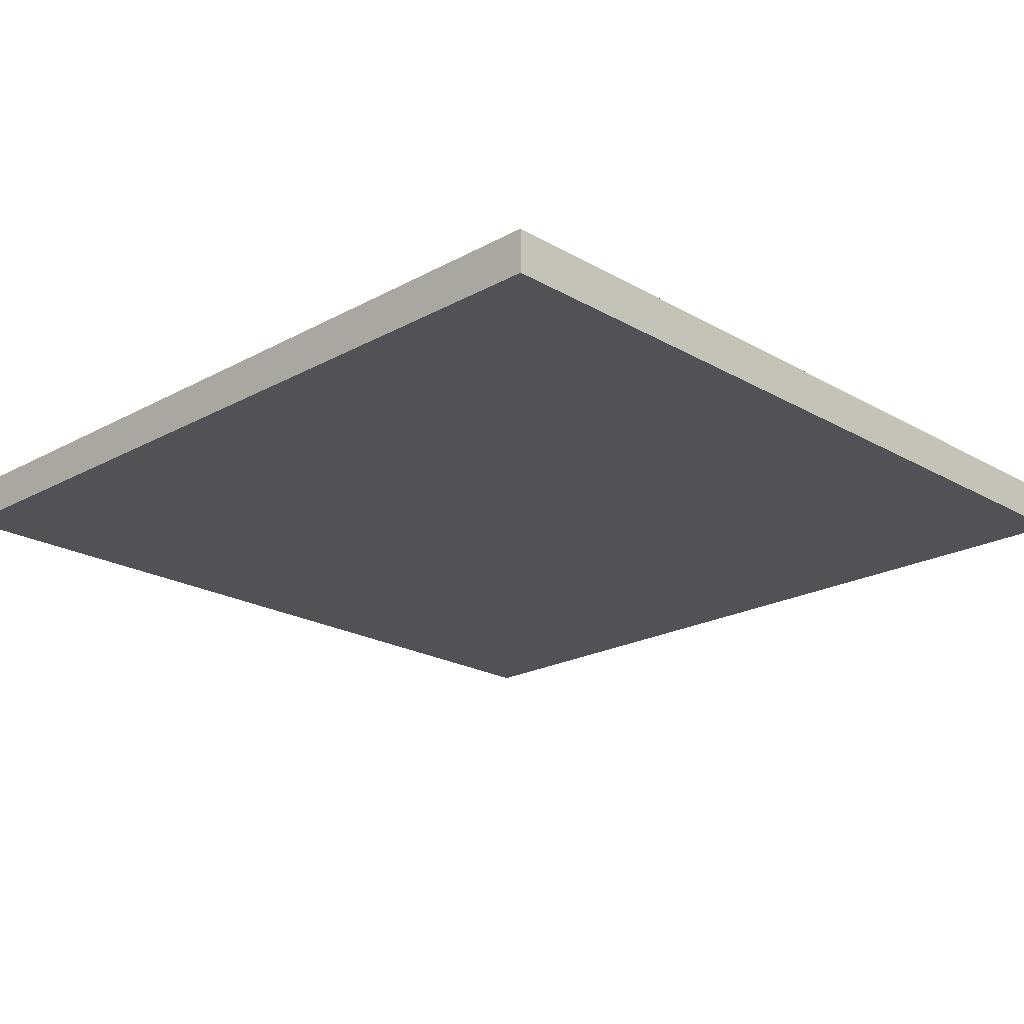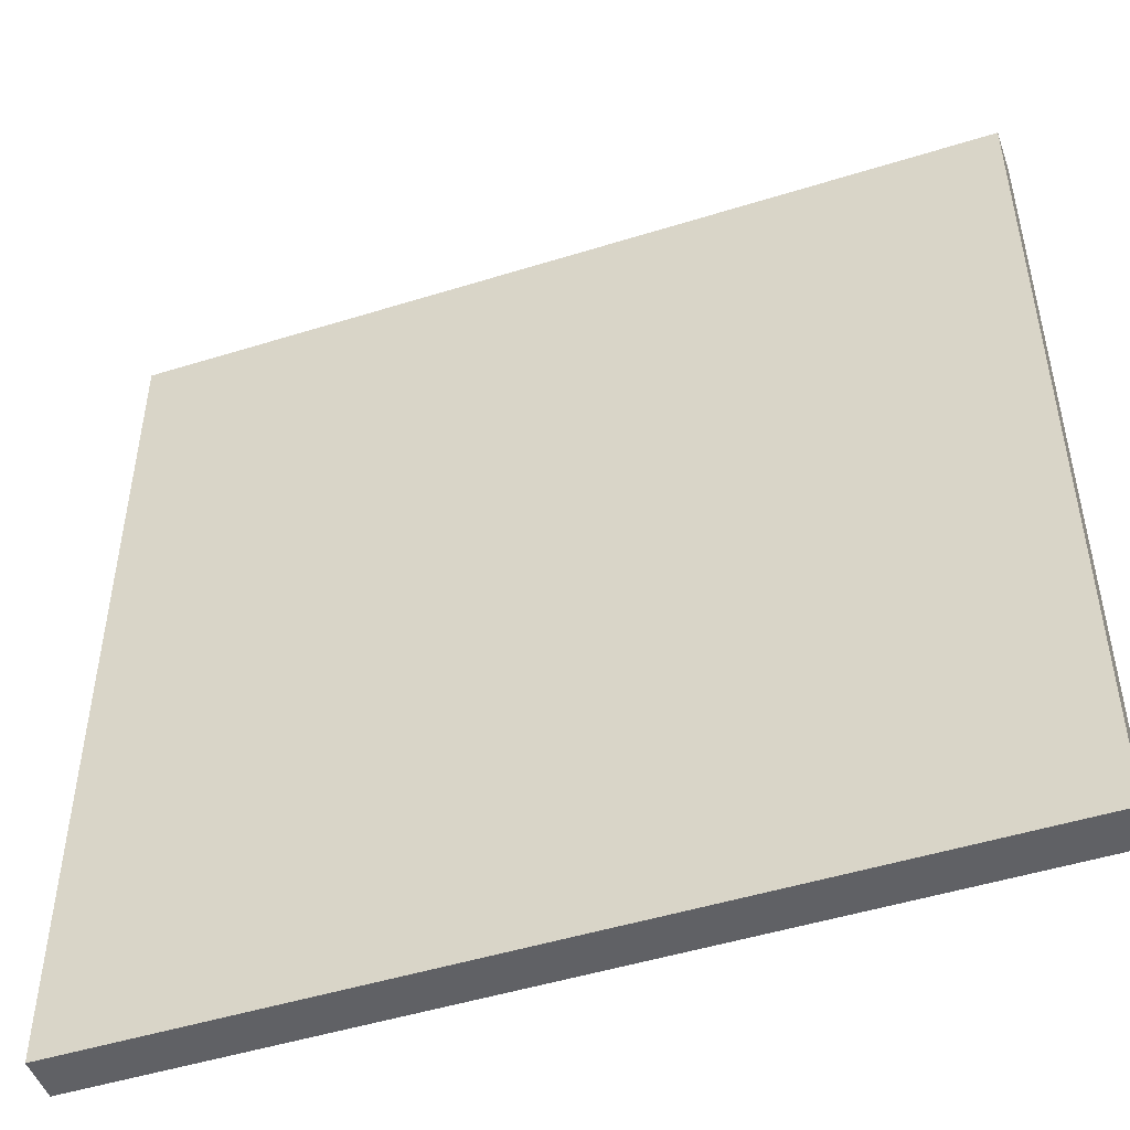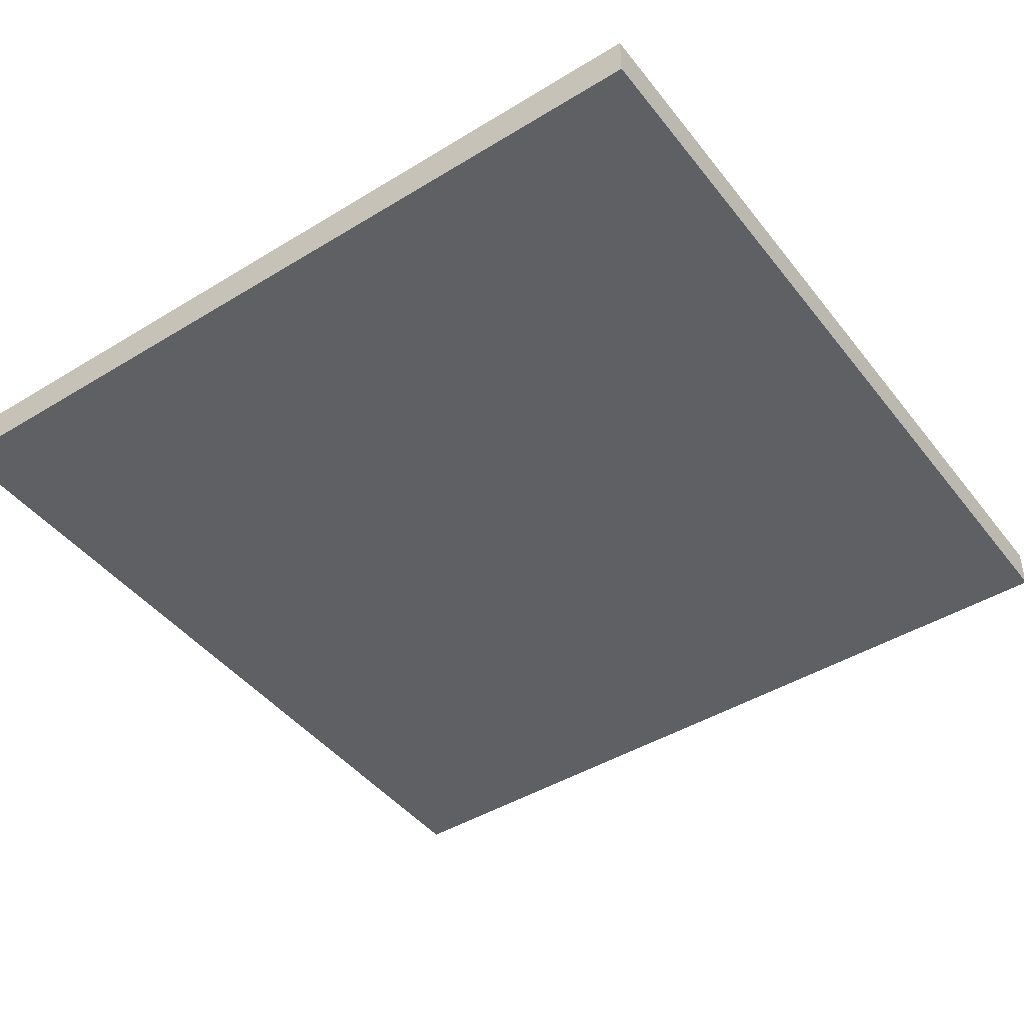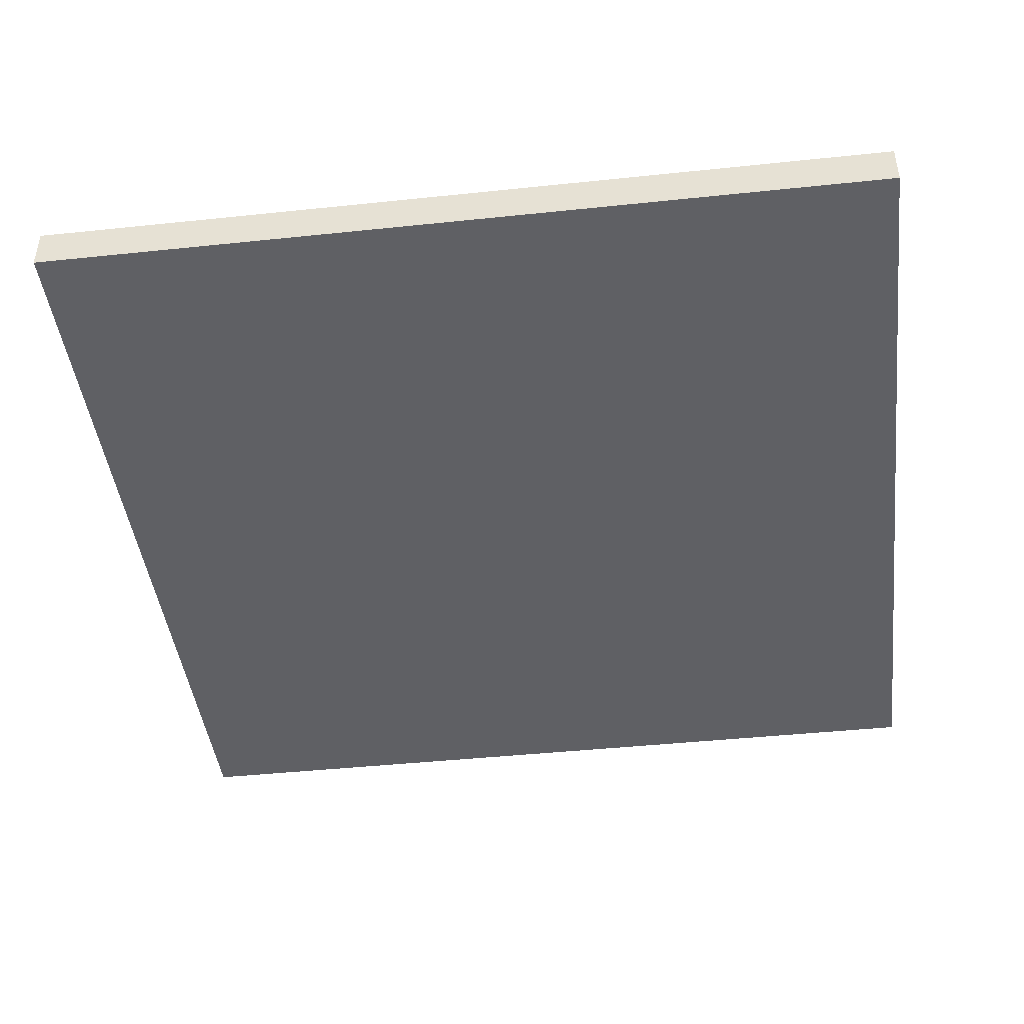
<metadata>
{"format":"obj","ext":"obj","renderer":"f3d","projection":"perspective","resolution":1024,"background":"white","views":[{"elev":-21.2,"azim":134.3,"up":"+Z"},{"elev":-48.7,"azim":-160.8,"up":"+Y"},{"elev":-44.6,"azim":-144.6,"up":"+Z"},{"elev":-44.1,"azim":97.0,"up":"+Z"}]}
</metadata>
<code>
o Cube_Cube.001
v -0.1 0.092 0.005
v -0.1 0.092 -0.005
v -0.1 -0.108 0.005
v -0.1 -0.108 -0.005
v 0.1 0.092 0.005
v 0.1 0.092 -0.005
v 0.1 -0.108 0.005
v 0.1 -0.108 -0.005
v -0.09 -0.0605 -0.008
v -0.075 -0.0605 -0.008
v -0.09 -0.0755 -0.008
v -0.075 -0.0755 -0.008
v -0.075 -0.0605 -0.008
v -0.06 -0.0605 -0.008
v -0.075 -0.0755 -0.008
v -0.06 -0.0755 -0.008
v -0.06 -0.0605 -0.008
v -0.045 -0.0605 -0.008
v -0.06 -0.0755 -0.008
v -0.045 -0.0755 -0.008
v -0.045 -0.0605 -0.008
v -0.03 -0.0605 -0.008
v -0.045 -0.0755 -0.008
v -0.03 -0.0755 -0.008
v -0.03 -0.0605 -0.008
v -0.015 -0.0605 -0.008
v -0.03 -0.0755 -0.008
v -0.015 -0.0755 -0.008
v -0.015 -0.0605 -0.008
v -0 -0.0605 -0.008
v -0.015 -0.0755 -0.008
v -0 -0.0755 -0.008
v -0 -0.0605 -0.008
v 0.015 -0.0605 -0.008
v -0 -0.0755 -0.008
v 0.015 -0.0755 -0.008
v 0.015 -0.0605 -0.008
v 0.03 -0.0605 -0.008
v 0.015 -0.0755 -0.008
v 0.03 -0.0755 -0.008
v 0.03 -0.0605 -0.008
v 0.045 -0.0605 -0.008
v 0.03 -0.0755 -0.008
v 0.045 -0.0755 -0.008
v 0.045 -0.0605 -0.008
v 0.06 -0.0605 -0.008
v 0.045 -0.0755 -0.008
v 0.06 -0.0755 -0.008
v 0.06 -0.0605 -0.008
v 0.075 -0.0605 -0.008
v 0.06 -0.0755 -0.008
v 0.075 -0.0755 -0.008
v 0.075 -0.0605 -0.008
v 0.09 -0.0605 -0.008
v 0.075 -0.0755 -0.008
v 0.09 -0.0755 -0.008
v -0.09 -0.0455 -0.008
v -0.075 -0.0455 -0.008
v -0.09 -0.0605 -0.008
v -0.075 -0.0605 -0.008
v -0.075 -0.0455 -0.008
v -0.06 -0.0455 -0.008
v -0.075 -0.0605 -0.008
v -0.06 -0.0605 -0.008
v -0.06 -0.0455 -0.008
v -0.045 -0.0455 -0.008
v -0.06 -0.0605 -0.008
v -0.045 -0.0605 -0.008
v -0.045 -0.0455 -0.008
v -0.03 -0.0455 -0.008
v -0.045 -0.0605 -0.008
v -0.03 -0.0605 -0.008
v -0.03 -0.0455 -0.008
v -0.015 -0.0455 -0.008
v -0.03 -0.0605 -0.008
v -0.015 -0.0605 -0.008
v -0.015 -0.0455 -0.008
v -0 -0.0455 -0.008
v -0.015 -0.0605 -0.008
v -0 -0.0605 -0.008
v -0 -0.0455 -0.008
v 0.015 -0.0455 -0.008
v -0 -0.0605 -0.008
v 0.015 -0.0605 -0.008
v 0.015 -0.0455 -0.008
v 0.03 -0.0455 -0.008
v 0.015 -0.0605 -0.008
v 0.03 -0.0605 -0.008
v 0.03 -0.0455 -0.008
v 0.045 -0.0455 -0.008
v 0.03 -0.0605 -0.008
v 0.045 -0.0605 -0.008
v 0.045 -0.0455 -0.008
v 0.06 -0.0455 -0.008
v 0.045 -0.0605 -0.008
v 0.06 -0.0605 -0.008
v 0.06 -0.0455 -0.008
v 0.075 -0.0455 -0.008
v 0.06 -0.0605 -0.008
v 0.075 -0.0605 -0.008
v 0.075 -0.0455 -0.008
v 0.09 -0.0455 -0.008
v 0.075 -0.0605 -0.008
v 0.09 -0.0605 -0.008
v -0.09 -0.0305 -0.008
v -0.075 -0.0305 -0.008
v -0.09 -0.0455 -0.008
v -0.075 -0.0455 -0.008
v -0.075 -0.0305 -0.008
v -0.06 -0.0305 -0.008
v -0.075 -0.0455 -0.008
v -0.06 -0.0455 -0.008
v -0.06 -0.0305 -0.008
v -0.045 -0.0305 -0.008
v -0.06 -0.0455 -0.008
v -0.045 -0.0455 -0.008
v -0.045 -0.0305 -0.008
v -0.03 -0.0305 -0.008
v -0.045 -0.0455 -0.008
v -0.03 -0.0455 -0.008
v -0.03 -0.0305 -0.008
v -0.015 -0.0305 -0.008
v -0.03 -0.0455 -0.008
v -0.015 -0.0455 -0.008
v -0.015 -0.0305 -0.008
v -0 -0.0305 -0.008
v -0.015 -0.0455 -0.008
v -0 -0.0455 -0.008
v -0 -0.0305 -0.008
v 0.015 -0.0305 -0.008
v -0 -0.0455 -0.008
v 0.015 -0.0455 -0.008
v 0.015 -0.0305 -0.008
v 0.03 -0.0305 -0.008
v 0.015 -0.0455 -0.008
v 0.03 -0.0455 -0.008
v 0.03 -0.0305 -0.008
v 0.045 -0.0305 -0.008
v 0.03 -0.0455 -0.008
v 0.045 -0.0455 -0.008
v 0.045 -0.0305 -0.008
v 0.06 -0.0305 -0.008
v 0.045 -0.0455 -0.008
v 0.06 -0.0455 -0.008
v 0.06 -0.0305 -0.008
v 0.075 -0.0305 -0.008
v 0.06 -0.0455 -0.008
v 0.075 -0.0455 -0.008
v 0.075 -0.0305 -0.008
v 0.09 -0.0305 -0.008
v 0.075 -0.0455 -0.008
v 0.09 -0.0455 -0.008
v -0.09 -0.0155 -0.008
v -0.075 -0.0155 -0.008
v -0.09 -0.0305 -0.008
v -0.075 -0.0305 -0.008
v -0.075 -0.0155 -0.008
v -0.06 -0.0155 -0.008
v -0.075 -0.0305 -0.008
v -0.06 -0.0305 -0.008
v -0.06 -0.0155 -0.008
v -0.045 -0.0155 -0.008
v -0.06 -0.0305 -0.008
v -0.045 -0.0305 -0.008
v -0.045 -0.0155 -0.008
v -0.03 -0.0155 -0.008
v -0.045 -0.0305 -0.008
v -0.03 -0.0305 -0.008
v -0.03 -0.0155 -0.008
v -0.015 -0.0155 -0.008
v -0.03 -0.0305 -0.008
v -0.015 -0.0305 -0.008
v -0.015 -0.0155 -0.008
v -0 -0.0155 -0.008
v -0.015 -0.0305 -0.008
v -0 -0.0305 -0.008
v -0 -0.0155 -0.008
v 0.015 -0.0155 -0.008
v -0 -0.0305 -0.008
v 0.015 -0.0305 -0.008
v 0.015 -0.0155 -0.008
v 0.03 -0.0155 -0.008
v 0.015 -0.0305 -0.008
v 0.03 -0.0305 -0.008
v 0.03 -0.0155 -0.008
v 0.045 -0.0155 -0.008
v 0.03 -0.0305 -0.008
v 0.045 -0.0305 -0.008
v 0.045 -0.0155 -0.008
v 0.06 -0.0155 -0.008
v 0.045 -0.0305 -0.008
v 0.06 -0.0305 -0.008
v 0.06 -0.0155 -0.008
v 0.075 -0.0155 -0.008
v 0.06 -0.0305 -0.008
v 0.075 -0.0305 -0.008
v 0.075 -0.0155 -0.008
v 0.09 -0.0155 -0.008
v 0.075 -0.0305 -0.008
v 0.09 -0.0305 -0.008
v -0.09 -0.0005 -0.008
v -0.075 -0.0005 -0.008
v -0.09 -0.0155 -0.008
v -0.075 -0.0155 -0.008
v -0.075 -0.0005 -0.008
v -0.06 -0.0005 -0.008
v -0.075 -0.0155 -0.008
v -0.06 -0.0155 -0.008
v -0.06 -0.0005 -0.008
v -0.045 -0.0005 -0.008
v -0.06 -0.0155 -0.008
v -0.045 -0.0155 -0.008
v -0.045 -0.0005 -0.008
v -0.03 -0.0005 -0.008
v -0.045 -0.0155 -0.008
v -0.03 -0.0155 -0.008
v -0.03 -0.0005 -0.008
v -0.015 -0.0005 -0.008
v -0.03 -0.0155 -0.008
v -0.015 -0.0155 -0.008
v -0.015 -0.0005 -0.008
v -0 -0.0005 -0.008
v -0.015 -0.0155 -0.008
v -0 -0.0155 -0.008
v -0 -0.0005 -0.008
v 0.015 -0.0005 -0.008
v -0 -0.0155 -0.008
v 0.015 -0.0155 -0.008
v 0.015 -0.0005 -0.008
v 0.03 -0.0005 -0.008
v 0.015 -0.0155 -0.008
v 0.03 -0.0155 -0.008
v 0.03 -0.0005 -0.008
v 0.045 -0.0005 -0.008
v 0.03 -0.0155 -0.008
v 0.045 -0.0155 -0.008
v 0.045 -0.0005 -0.008
v 0.06 -0.0005 -0.008
v 0.045 -0.0155 -0.008
v 0.06 -0.0155 -0.008
v 0.06 -0.0005 -0.008
v 0.075 -0.0005 -0.008
v 0.06 -0.0155 -0.008
v 0.075 -0.0155 -0.008
v 0.075 -0.0005 -0.008
v 0.09 -0.0005 -0.008
v 0.075 -0.0155 -0.008
v 0.09 -0.0155 -0.008
v -0.09 0.0145 -0.008
v -0.075 0.0145 -0.008
v -0.09 -0.0005 -0.008
v -0.075 -0.0005 -0.008
v -0.075 0.0145 -0.008
v -0.06 0.0145 -0.008
v -0.075 -0.0005 -0.008
v -0.06 -0.0005 -0.008
v -0.06 0.0145 -0.008
v -0.045 0.0145 -0.008
v -0.06 -0.0005 -0.008
v -0.045 -0.0005 -0.008
v -0.045 0.0145 -0.008
v -0.03 0.0145 -0.008
v -0.045 -0.0005 -0.008
v -0.03 -0.0005 -0.008
v -0.03 0.0145 -0.008
v -0.015 0.0145 -0.008
v -0.03 -0.0005 -0.008
v -0.015 -0.0005 -0.008
v -0.015 0.0145 -0.008
v -0 0.0145 -0.008
v -0.015 -0.0005 -0.008
v -0 -0.0005 -0.008
v -0 0.0145 -0.008
v 0.015 0.0145 -0.008
v -0 -0.0005 -0.008
v 0.015 -0.0005 -0.008
v 0.015 0.0145 -0.008
v 0.03 0.0145 -0.008
v 0.015 -0.0005 -0.008
v 0.03 -0.0005 -0.008
v 0.03 0.0145 -0.008
v 0.045 0.0145 -0.008
v 0.03 -0.0005 -0.008
v 0.045 -0.0005 -0.008
v 0.045 0.0145 -0.008
v 0.06 0.0145 -0.008
v 0.045 -0.0005 -0.008
v 0.06 -0.0005 -0.008
v 0.06 0.0145 -0.008
v 0.075 0.0145 -0.008
v 0.06 -0.0005 -0.008
v 0.075 -0.0005 -0.008
v 0.075 0.0145 -0.008
v 0.09 0.0145 -0.008
v 0.075 -0.0005 -0.008
v 0.09 -0.0005 -0.008
v -0.09 0.0295 -0.008
v -0.075 0.0295 -0.008
v -0.09 0.0145 -0.008
v -0.075 0.0145 -0.008
v -0.075 0.0295 -0.008
v -0.06 0.0295 -0.008
v -0.075 0.0145 -0.008
v -0.06 0.0145 -0.008
v -0.06 0.0295 -0.008
v -0.045 0.0295 -0.008
v -0.06 0.0145 -0.008
v -0.045 0.0145 -0.008
v -0.045 0.0295 -0.008
v -0.03 0.0295 -0.008
v -0.045 0.0145 -0.008
v -0.03 0.0145 -0.008
v -0.03 0.0295 -0.008
v -0.015 0.0295 -0.008
v -0.03 0.0145 -0.008
v -0.015 0.0145 -0.008
v -0.015 0.0295 -0.008
v -0 0.0295 -0.008
v -0.015 0.0145 -0.008
v -0 0.0145 -0.008
v -0 0.0295 -0.008
v 0.015 0.0295 -0.008
v -0 0.0145 -0.008
v 0.015 0.0145 -0.008
v 0.015 0.0295 -0.008
v 0.03 0.0295 -0.008
v 0.015 0.0145 -0.008
v 0.03 0.0145 -0.008
v 0.03 0.0295 -0.008
v 0.045 0.0295 -0.008
v 0.03 0.0145 -0.008
v 0.045 0.0145 -0.008
v 0.045 0.0295 -0.008
v 0.06 0.0295 -0.008
v 0.045 0.0145 -0.008
v 0.06 0.0145 -0.008
v 0.06 0.0295 -0.008
v 0.075 0.0295 -0.008
v 0.06 0.0145 -0.008
v 0.075 0.0145 -0.008
v 0.075 0.0295 -0.008
v 0.09 0.0295 -0.008
v 0.075 0.0145 -0.008
v 0.09 0.0145 -0.008
v -0.09 0.0445 -0.008
v -0.075 0.0445 -0.008
v -0.09 0.0295 -0.008
v -0.075 0.0295 -0.008
v -0.075 0.0445 -0.008
v -0.06 0.0445 -0.008
v -0.075 0.0295 -0.008
v -0.06 0.0295 -0.008
v -0.06 0.0445 -0.008
v -0.045 0.0445 -0.008
v -0.06 0.0295 -0.008
v -0.045 0.0295 -0.008
v -0.045 0.0445 -0.008
v -0.03 0.0445 -0.008
v -0.045 0.0295 -0.008
v -0.03 0.0295 -0.008
v -0.03 0.0445 -0.008
v -0.015 0.0445 -0.008
v -0.03 0.0295 -0.008
v -0.015 0.0295 -0.008
v -0.015 0.0445 -0.008
v -0 0.0445 -0.008
v -0.015 0.0295 -0.008
v -0 0.0295 -0.008
v -0 0.0445 -0.008
v 0.015 0.0445 -0.008
v -0 0.0295 -0.008
v 0.015 0.0295 -0.008
v 0.015 0.0445 -0.008
v 0.03 0.0445 -0.008
v 0.015 0.0295 -0.008
v 0.03 0.0295 -0.008
v 0.03 0.0445 -0.008
v 0.045 0.0445 -0.008
v 0.03 0.0295 -0.008
v 0.045 0.0295 -0.008
v 0.045 0.0445 -0.008
v 0.06 0.0445 -0.008
v 0.045 0.0295 -0.008
v 0.06 0.0295 -0.008
v 0.06 0.0445 -0.008
v 0.075 0.0445 -0.008
v 0.06 0.0295 -0.008
v 0.075 0.0295 -0.008
v 0.075 0.0445 -0.008
v 0.09 0.0445 -0.008
v 0.075 0.0295 -0.008
v 0.09 0.0295 -0.008
v -0.09 0.0595 -0.008
v -0.075 0.0595 -0.008
v -0.09 0.0445 -0.008
v -0.075 0.0445 -0.008
v -0.075 0.0595 -0.008
v -0.06 0.0595 -0.008
v -0.075 0.0445 -0.008
v -0.06 0.0445 -0.008
v -0.06 0.0595 -0.008
v -0.045 0.0595 -0.008
v -0.06 0.0445 -0.008
v -0.045 0.0445 -0.008
v -0.045 0.0595 -0.008
v -0.03 0.0595 -0.008
v -0.045 0.0445 -0.008
v -0.03 0.0445 -0.008
v -0.03 0.0595 -0.008
v -0.015 0.0595 -0.008
v -0.03 0.0445 -0.008
v -0.015 0.0445 -0.008
v -0.015 0.0595 -0.008
v -0 0.0595 -0.008
v -0.015 0.0445 -0.008
v -0 0.0445 -0.008
v -0 0.0595 -0.008
v 0.015 0.0595 -0.008
v -0 0.0445 -0.008
v 0.015 0.0445 -0.008
v 0.015 0.0595 -0.008
v 0.03 0.0595 -0.008
v 0.015 0.0445 -0.008
v 0.03 0.0445 -0.008
v 0.03 0.0595 -0.008
v 0.045 0.0595 -0.008
v 0.03 0.0445 -0.008
v 0.045 0.0445 -0.008
v 0.045 0.0595 -0.008
v 0.06 0.0595 -0.008
v 0.045 0.0445 -0.008
v 0.06 0.0445 -0.008
v 0.06 0.0595 -0.008
v 0.075 0.0595 -0.008
v 0.06 0.0445 -0.008
v 0.075 0.0445 -0.008
v 0.075 0.0595 -0.008
v 0.09 0.0595 -0.008
v 0.075 0.0445 -0.008
v 0.09 0.0445 -0.008
f 1 2 4 3
f 3 4 8 7
f 7 8 6 5
f 5 6 2 1
f 3 7 5 1
f 8 4 2 6
f 9 10 12 11
f 13 14 16 15
f 17 18 20 19
f 21 22 24 23
f 25 26 28 27
f 29 30 32 31
f 33 34 36 35
f 37 38 40 39
f 41 42 44 43
f 45 46 48 47
f 49 50 52 51
f 53 54 56 55
f 57 58 60 59
f 61 62 64 63
f 65 66 68 67
f 69 70 72 71
f 73 74 76 75
f 77 78 80 79
f 81 82 84 83
f 85 86 88 87
f 89 90 92 91
f 93 94 96 95
f 97 98 100 99
f 101 102 104 103
f 105 106 108 107
f 109 110 112 111
f 113 114 116 115
f 117 118 120 119
f 121 122 124 123
f 125 126 128 127
f 129 130 132 131
f 133 134 136 135
f 137 138 140 139
f 141 142 144 143
f 145 146 148 147
f 149 150 152 151
f 153 154 156 155
f 157 158 160 159
f 161 162 164 163
f 165 166 168 167
f 169 170 172 171
f 173 174 176 175
f 177 178 180 179
f 181 182 184 183
f 185 186 188 187
f 189 190 192 191
f 193 194 196 195
f 197 198 200 199
f 201 202 204 203
f 205 206 208 207
f 209 210 212 211
f 213 214 216 215
f 217 218 220 219
f 221 222 224 223
f 225 226 228 227
f 229 230 232 231
f 233 234 236 235
f 237 238 240 239
f 241 242 244 243
f 245 246 248 247
f 249 250 252 251
f 253 254 256 255
f 257 258 260 259
f 261 262 264 263
f 265 266 268 267
f 269 270 272 271
f 273 274 276 275
f 277 278 280 279
f 281 282 284 283
f 285 286 288 287
f 289 290 292 291
f 293 294 296 295
f 297 298 300 299
f 301 302 304 303
f 305 306 308 307
f 309 310 312 311
f 313 314 316 315
f 317 318 320 319
f 321 322 324 323
f 325 326 328 327
f 329 330 332 331
f 333 334 336 335
f 337 338 340 339
f 341 342 344 343
f 345 346 348 347
f 349 350 352 351
f 353 354 356 355
f 357 358 360 359
f 361 362 364 363
f 365 366 368 367
f 369 370 372 371
f 373 374 376 375
f 377 378 380 379
f 381 382 384 383
f 385 386 388 387
f 389 390 392 391
f 393 394 396 395
f 397 398 400 399
f 401 402 404 403
f 405 406 408 407
f 409 410 412 411
f 413 414 416 415
f 417 418 420 419
f 421 422 424 423
f 425 426 428 427
f 429 430 432 431
f 433 434 436 435
f 437 438 440 439

</code>
